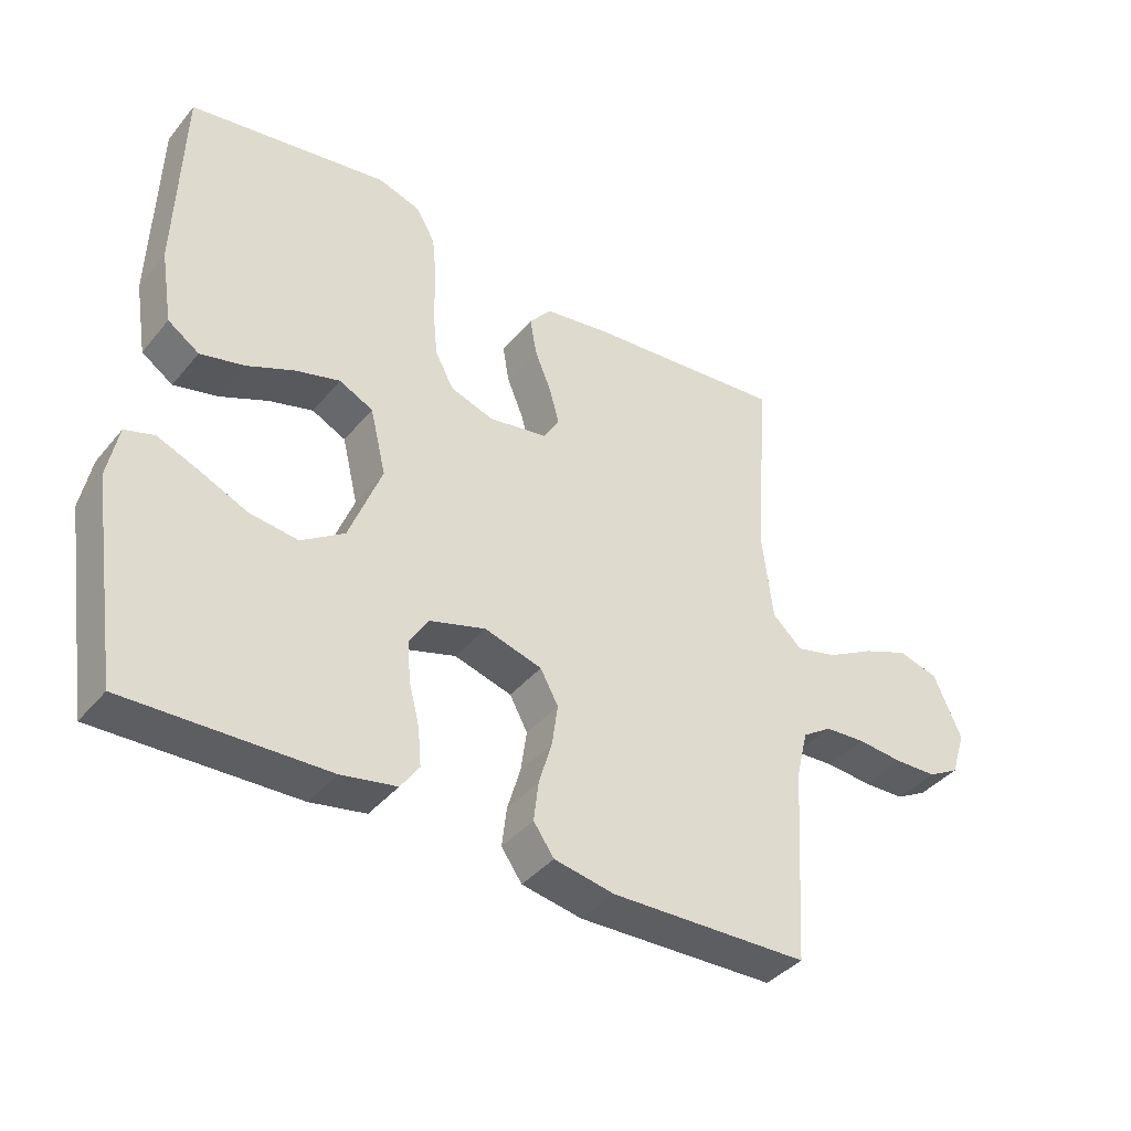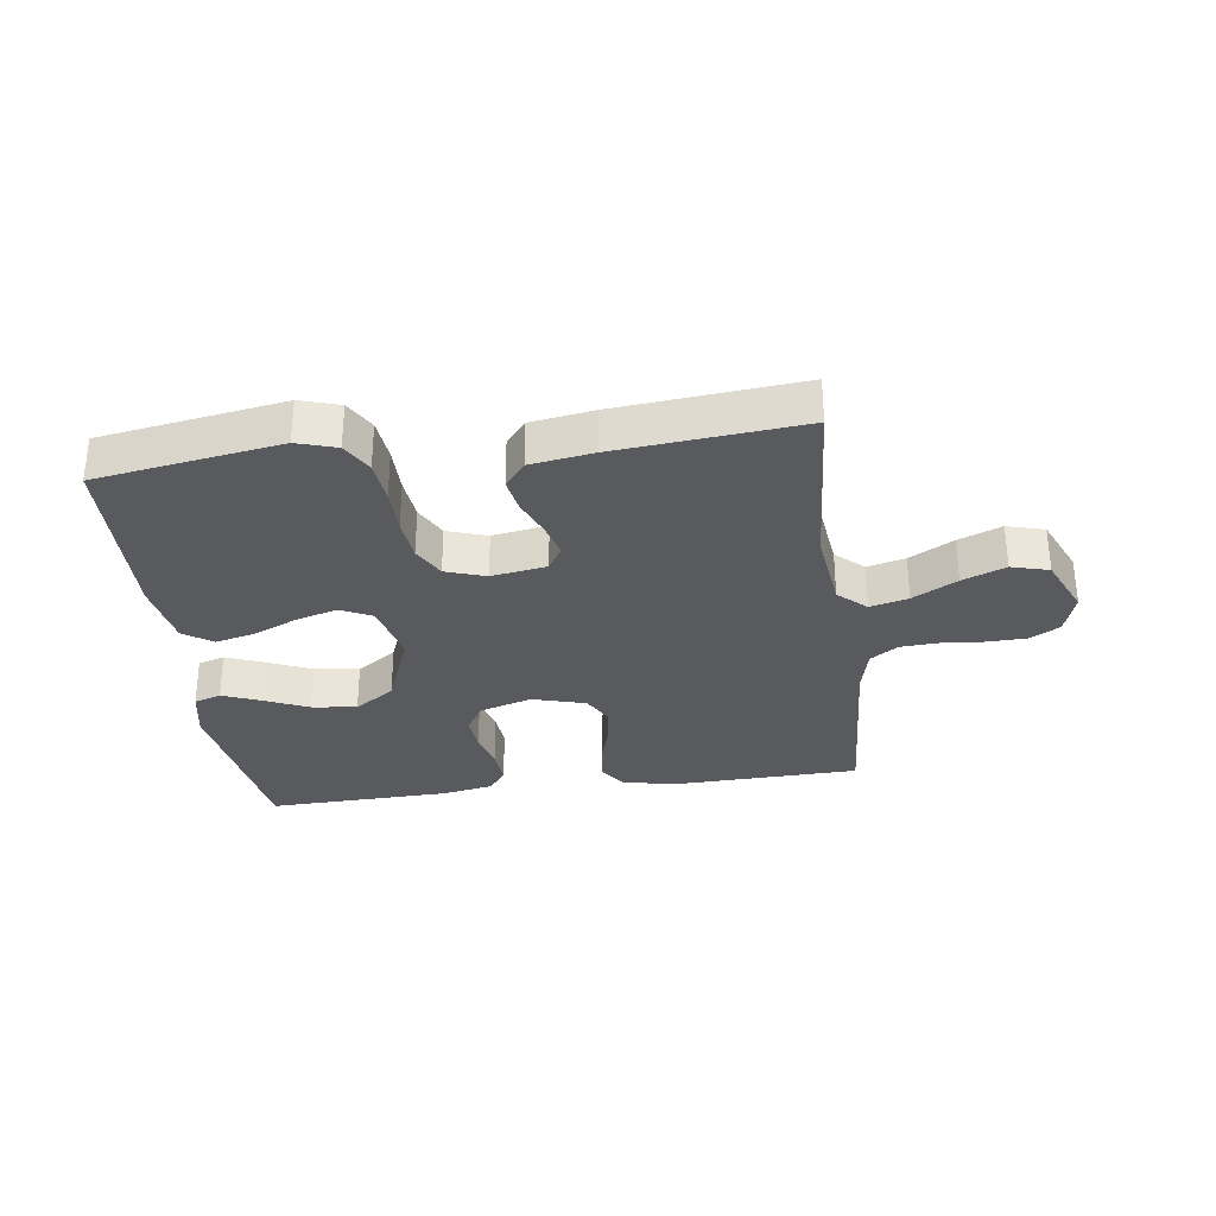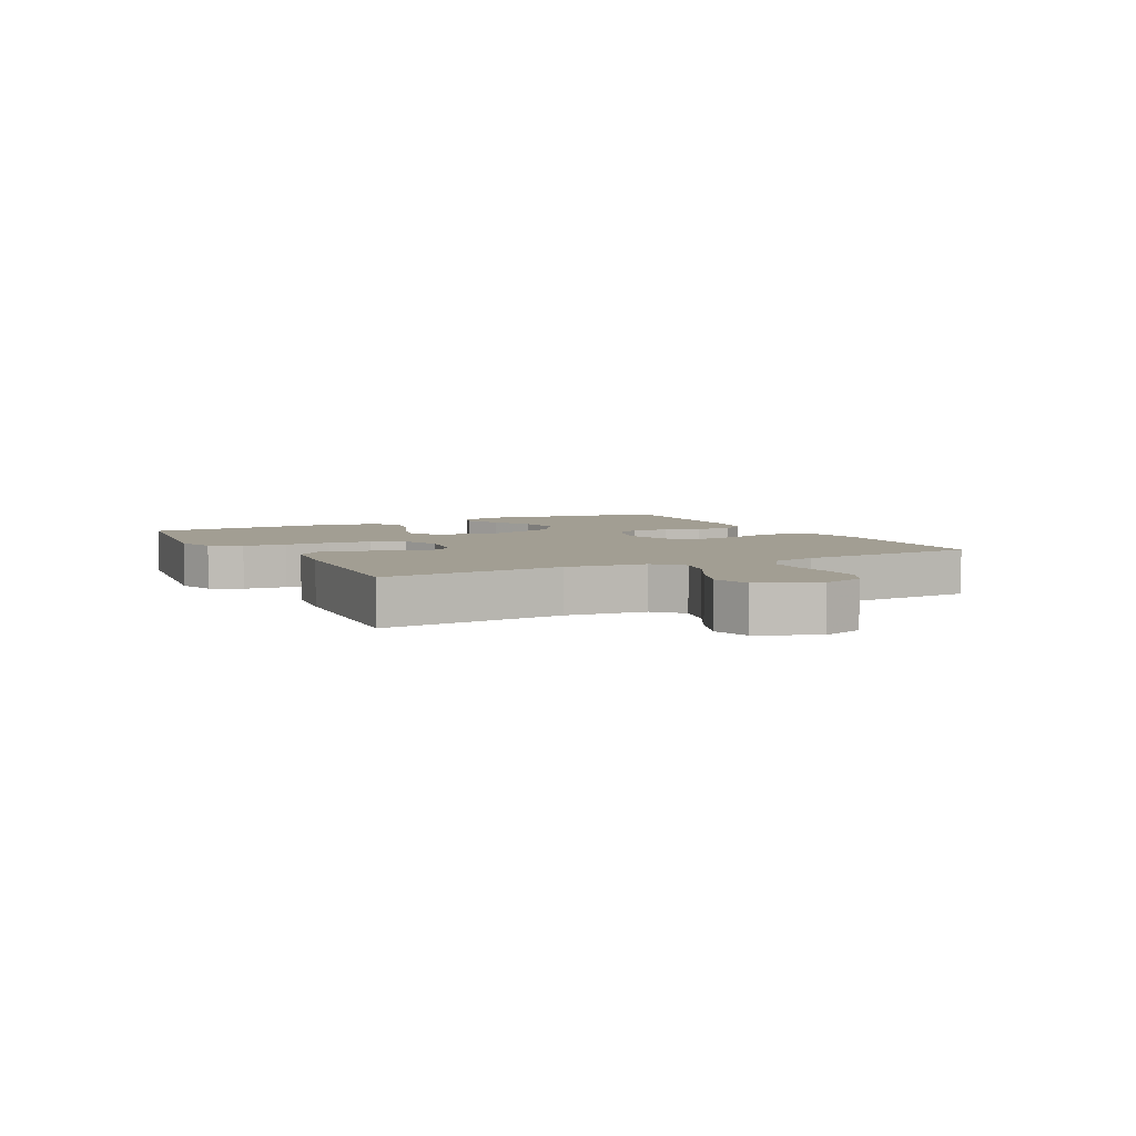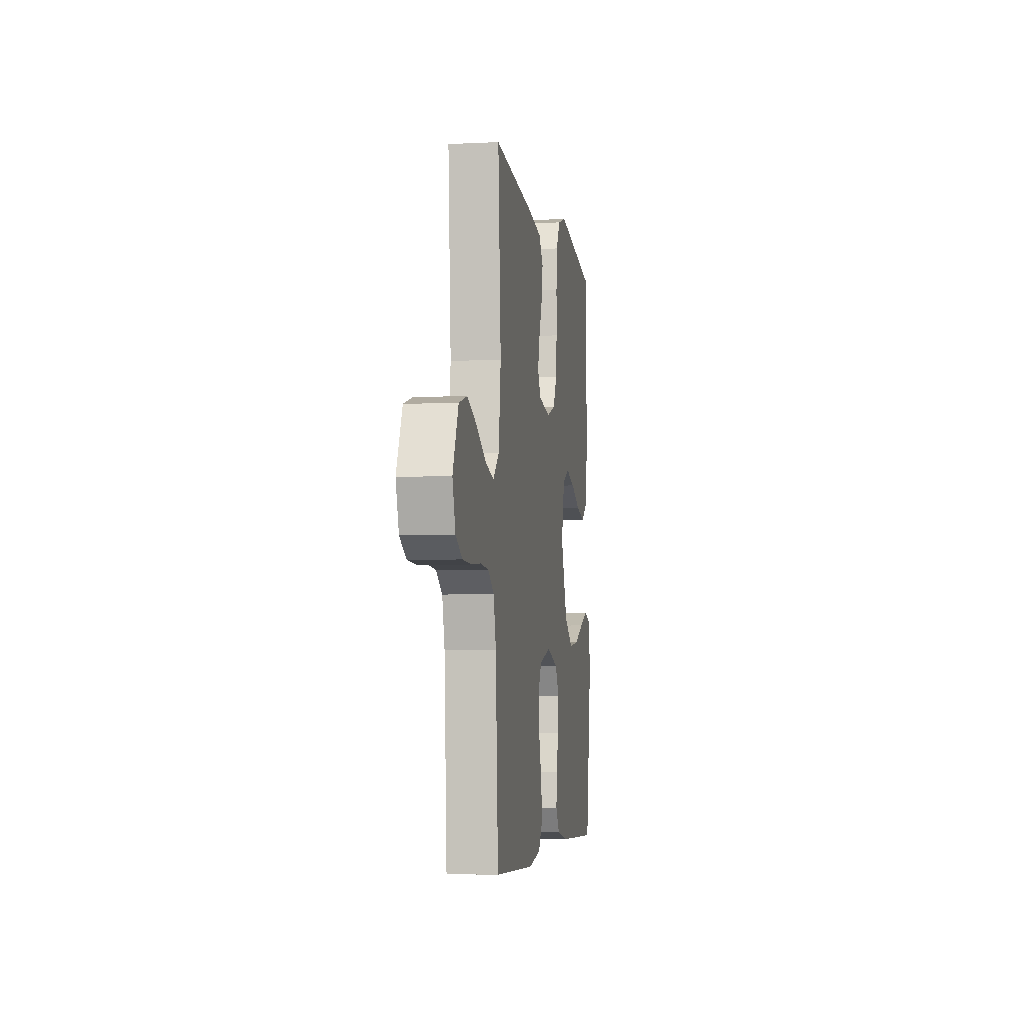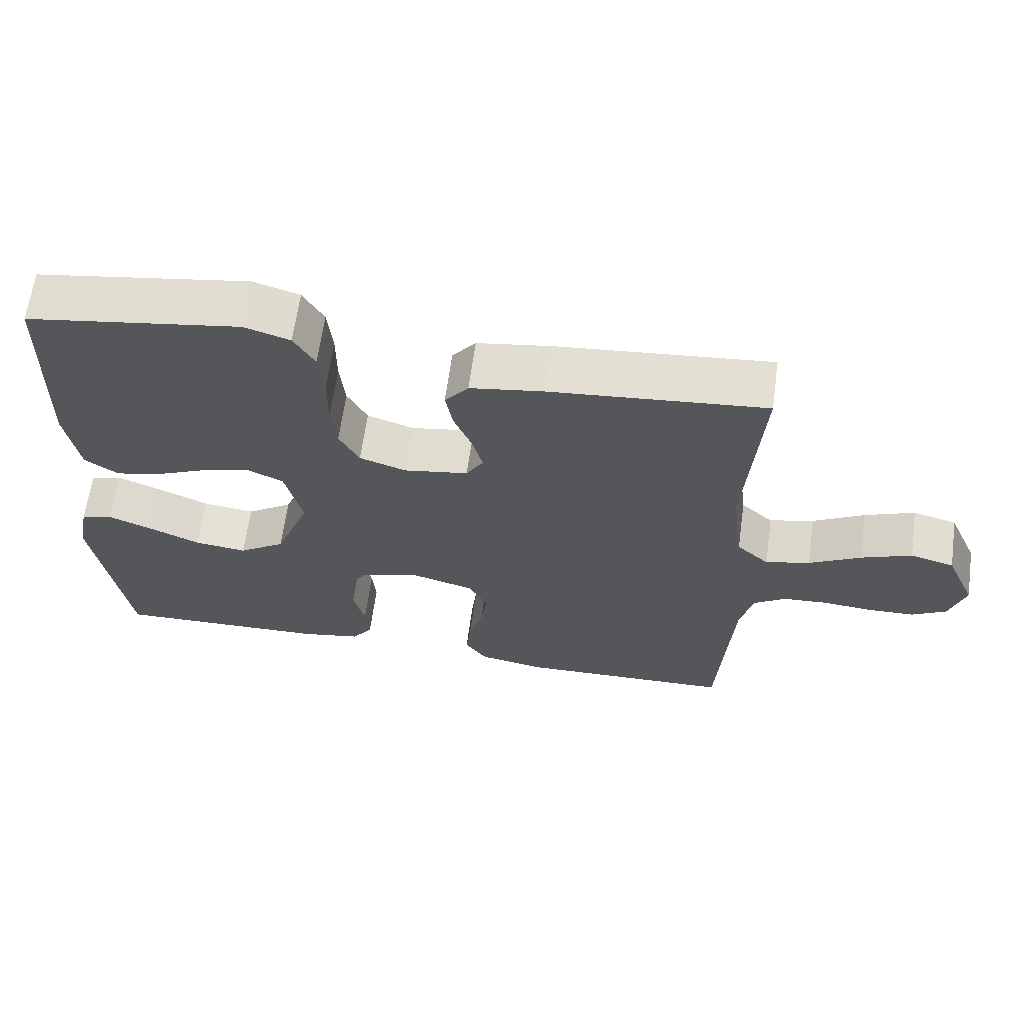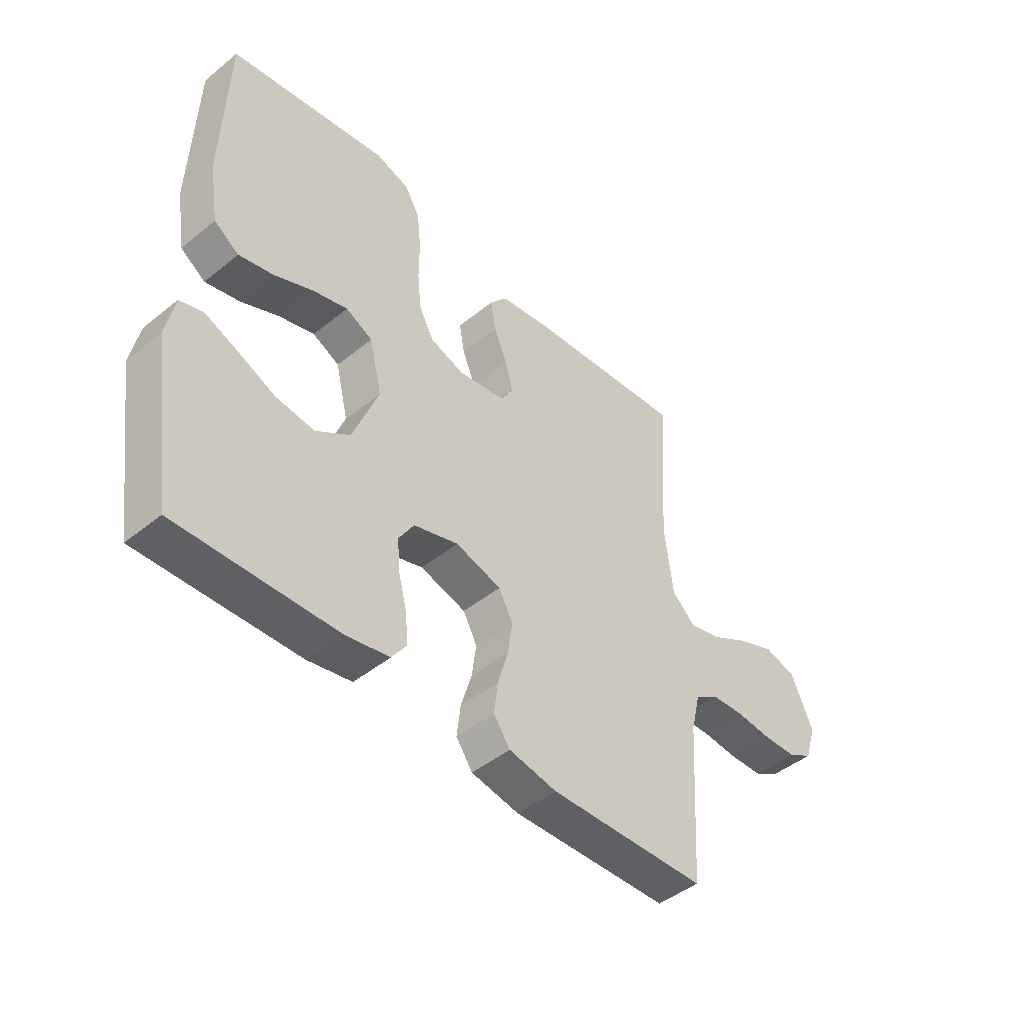
<metadata>
{"format":"obj","ext":"obj","renderer":"f3d","projection":"perspective","resolution":1024,"background":"white","views":[{"elev":-39.8,"azim":-35.4,"up":"+Z"},{"elev":-31.3,"azim":7.7,"up":"+Y"},{"elev":5.1,"azim":62.1,"up":"+Y"},{"elev":-5.2,"azim":98.8,"up":"+Z"},{"elev":64.2,"azim":7.8,"up":"+Z"},{"elev":-45.8,"azim":-47.1,"up":"+Z"}]}
</metadata>
<code>
v 0.5 0.07 -0.5
v 0.2 0.07 -0.509
v 0.109 0.07 -0.492
v 0.078 0.07 -0.448
v 0.085 0.07 -0.388
v 0.105 0.07 -0.321
v 0.114 0.07 -0.258
v 0.087 0.07 -0.208
v 0 0.07 -0.183
v -0.085 0.07 -0.209
v -0.114 0.07 -0.256
v -0.109 0.07 -0.316
v -0.093 0.07 -0.378
v -0.088 0.07 -0.435
v -0.116 0.07 -0.475
v -0.2 0.07 -0.491
v -0.5 0.07 -0.5
v -0.545 0.07 -0.2
v -0.529 0.07 -0.119
v -0.485 0.07 -0.105
v -0.423 0.07 -0.13
v -0.351 0.07 -0.162
v -0.278 0.07 -0.171
v -0.213 0.07 -0.127
v -0.164 0.07 0
v -0.188 0.07 0.1
v -0.239 0.07 0.125
v -0.306 0.07 0.106
v -0.378 0.07 0.074
v -0.444 0.07 0.058
v -0.491 0.07 0.09
v -0.509 0.07 0.2
v -0.5 0.07 0.5
v -0.2 0.07 0.548
v -0.136 0.07 0.528
v -0.107 0.07 0.478
v -0.1 0.07 0.408
v -0.1 0.07 0.332
v -0.093 0.07 0.262
v -0.065 0.07 0.209
v 0 0.07 0.187
v 0.09 0.07 0.202
v 0.114 0.07 0.242
v 0.099 0.07 0.297
v 0.074 0.07 0.358
v 0.064 0.07 0.415
v 0.097 0.07 0.456
v 0.2 0.07 0.472
v 0.5 0.07 0.5
v 0.479 0.07 0.2
v 0.495 0.07 0.069
v 0.54 0.07 0.028
v 0.602 0.07 0.044
v 0.674 0.07 0.084
v 0.744 0.07 0.112
v 0.805 0.07 0.095
v 0.847 0.07 0
v 0.825 0.07 -0.069
v 0.777 0.07 -0.096
v 0.713 0.07 -0.098
v 0.644 0.07 -0.092
v 0.582 0.07 -0.096
v 0.537 0.07 -0.126
v 0.519 0.07 -0.2
v 0.5 0 -0.5
v 0.2 0 -0.509
v 0.109 0 -0.492
v 0.078 0 -0.448
v 0.085 0 -0.388
v 0.105 0 -0.321
v 0.114 0 -0.258
v 0.087 0 -0.208
v 0 0 -0.183
v -0.085 0 -0.209
v -0.114 0 -0.256
v -0.109 0 -0.316
v -0.093 0 -0.378
v -0.088 0 -0.435
v -0.116 0 -0.475
v -0.2 0 -0.491
v -0.5 0 -0.5
v -0.545 0 -0.2
v -0.529 0 -0.119
v -0.485 0 -0.105
v -0.423 0 -0.13
v -0.351 0 -0.162
v -0.278 0 -0.171
v -0.213 0 -0.127
v -0.164 0 0
v -0.188 0 0.1
v -0.239 0 0.125
v -0.306 0 0.106
v -0.378 0 0.074
v -0.444 0 0.058
v -0.491 0 0.09
v -0.509 0 0.2
v -0.5 0 0.5
v -0.2 0 0.548
v -0.136 0 0.528
v -0.107 0 0.478
v -0.1 0 0.408
v -0.1 0 0.332
v -0.093 0 0.262
v -0.065 0 0.209
v 0 0 0.187
v 0.09 0 0.202
v 0.114 0 0.242
v 0.099 0 0.297
v 0.074 0 0.358
v 0.064 0 0.415
v 0.097 0 0.456
v 0.2 0 0.472
v 0.5 0 0.5
v 0.479 0 0.2
v 0.495 0 0.069
v 0.54 0 0.028
v 0.602 0 0.044
v 0.674 0 0.084
v 0.744 0 0.112
v 0.805 0 0.095
v 0.847 0 0
v 0.825 0 -0.069
v 0.777 0 -0.096
v 0.713 0 -0.098
v 0.644 0 -0.092
v 0.582 0 -0.096
v 0.537 0 -0.126
v 0.519 0 -0.2
f 58 59 60 61
f 58 61 62
f 57 58 62
f 56 57 62
f 53 54 55 56
f 52 53 56 62
f 51 52 62 63
f 47 48 49 50
f 47 50 51
f 44 45 46 47
f 43 44 47 51
f 42 43 51 63
f 35 36 37 38
f 35 38 39
f 34 35 39
f 33 34 39
f 32 33 39 40
f 28 29 30 31
f 27 28 31 32
f 19 20 21 22
f 17 18 19 22
f 17 22 23
f 16 17 23 24
f 12 13 14 15
f 11 12 15 16
f 3 4 5 6
f 3 6 7
f 64 1 2 3
f 64 3 7
f 41 42 63 64
f 41 64 7 8
f 27 32 40 41
f 26 27 41
f 25 26 41 8
f 11 16 24 25
f 10 11 25
f 9 10 25
f 8 9 25
f 125 124 123 122
f 126 125 122
f 126 122 121
f 126 121 120
f 120 119 118 117
f 126 120 117 116
f 127 126 116 115
f 114 113 112 111
f 115 114 111
f 111 110 109 108
f 115 111 108 107
f 127 115 107 106
f 102 101 100 99
f 103 102 99
f 103 99 98
f 103 98 97
f 104 103 97 96
f 95 94 93 92
f 96 95 92 91
f 86 85 84 83
f 86 83 82 81
f 87 86 81
f 88 87 81 80
f 79 78 77 76
f 80 79 76 75
f 70 69 68 67
f 71 70 67
f 67 66 65 128
f 71 67 128
f 128 127 106 105
f 72 71 128 105
f 105 104 96 91
f 105 91 90
f 72 105 90 89
f 89 88 80 75
f 89 75 74
f 89 74 73
f 89 73 72
f 1 65 66 2
f 2 66 67 3
f 3 67 68 4
f 4 68 69 5
f 5 69 70 6
f 6 70 71 7
f 7 71 72 8
f 8 72 73 9
f 9 73 74 10
f 10 74 75 11
f 11 75 76 12
f 12 76 77 13
f 13 77 78 14
f 14 78 79 15
f 15 79 80 16
f 16 80 81 17
f 17 81 82 18
f 18 82 83 19
f 19 83 84 20
f 20 84 85 21
f 21 85 86 22
f 22 86 87 23
f 23 87 88 24
f 24 88 89 25
f 25 89 90 26
f 26 90 91 27
f 27 91 92 28
f 28 92 93 29
f 29 93 94 30
f 30 94 95 31
f 31 95 96 32
f 32 96 97 33
f 33 97 98 34
f 34 98 99 35
f 35 99 100 36
f 36 100 101 37
f 37 101 102 38
f 38 102 103 39
f 39 103 104 40
f 40 104 105 41
f 41 105 106 42
f 42 106 107 43
f 43 107 108 44
f 44 108 109 45
f 45 109 110 46
f 46 110 111 47
f 47 111 112 48
f 48 112 113 49
f 49 113 114 50
f 50 114 115 51
f 51 115 116 52
f 52 116 117 53
f 53 117 118 54
f 54 118 119 55
f 55 119 120 56
f 56 120 121 57
f 57 121 122 58
f 58 122 123 59
f 59 123 124 60
f 60 124 125 61
f 61 125 126 62
f 62 126 127 63
f 63 127 128 64
f 64 128 65 1

</code>
